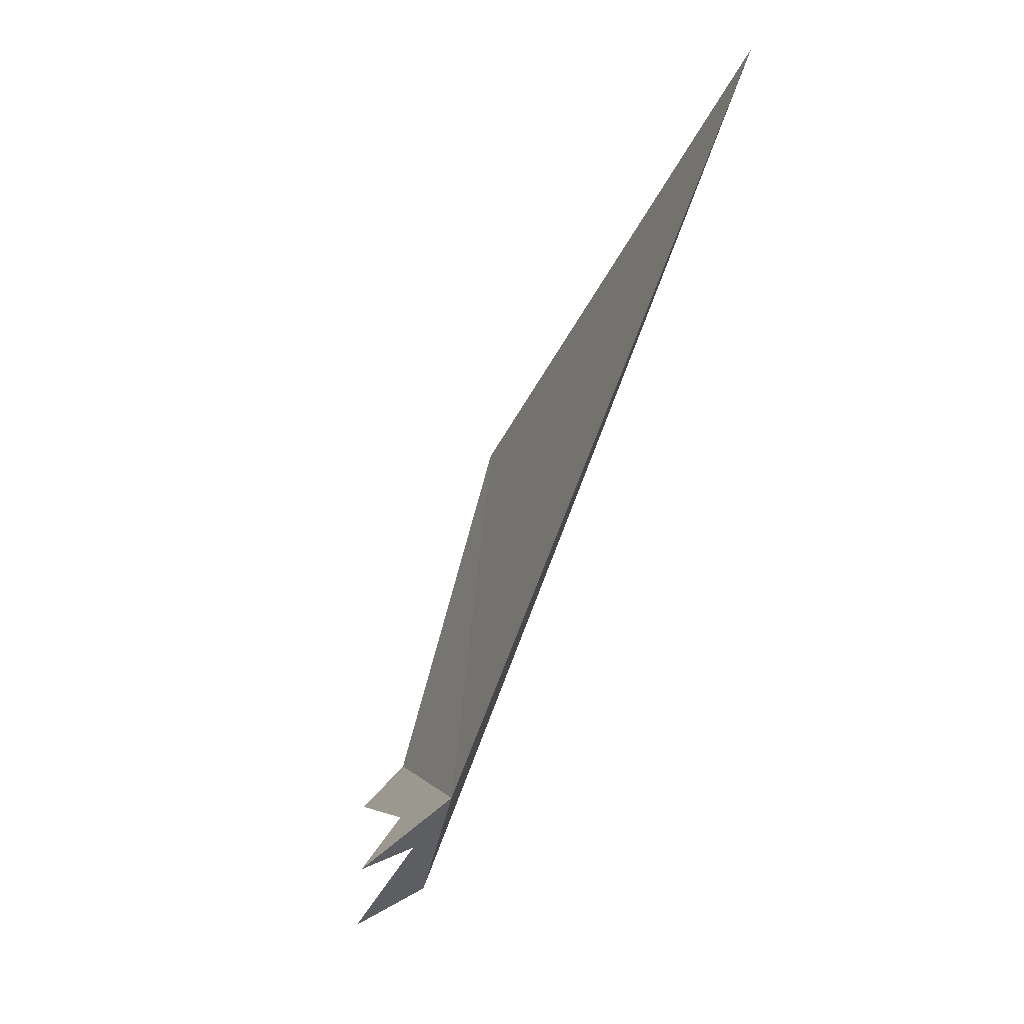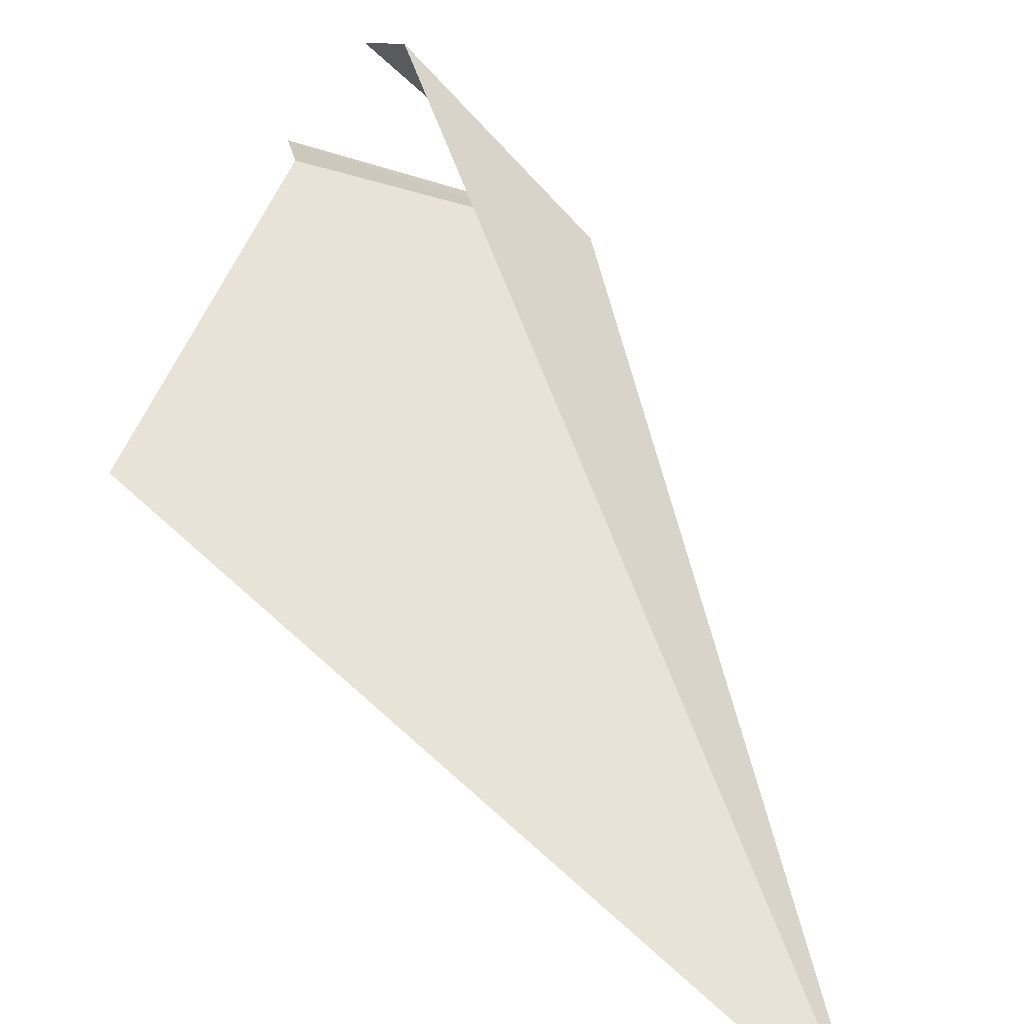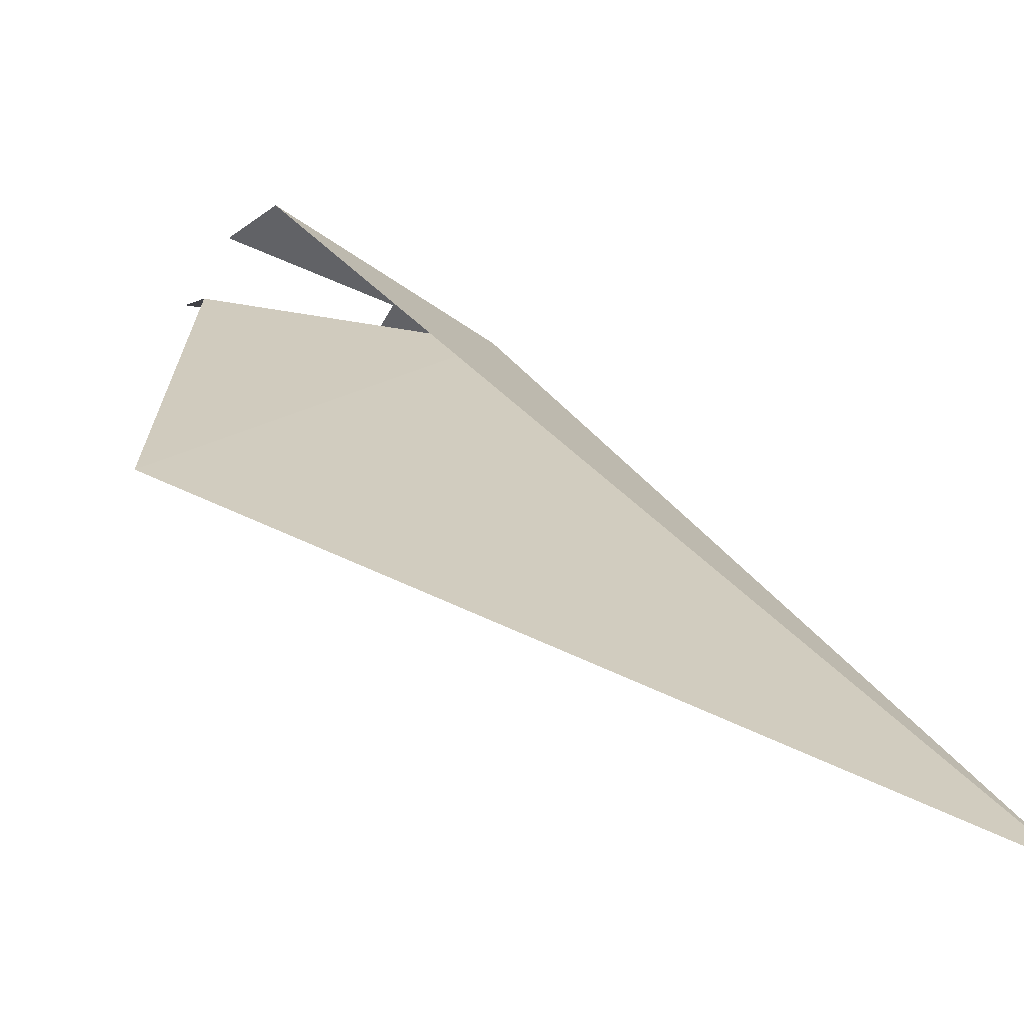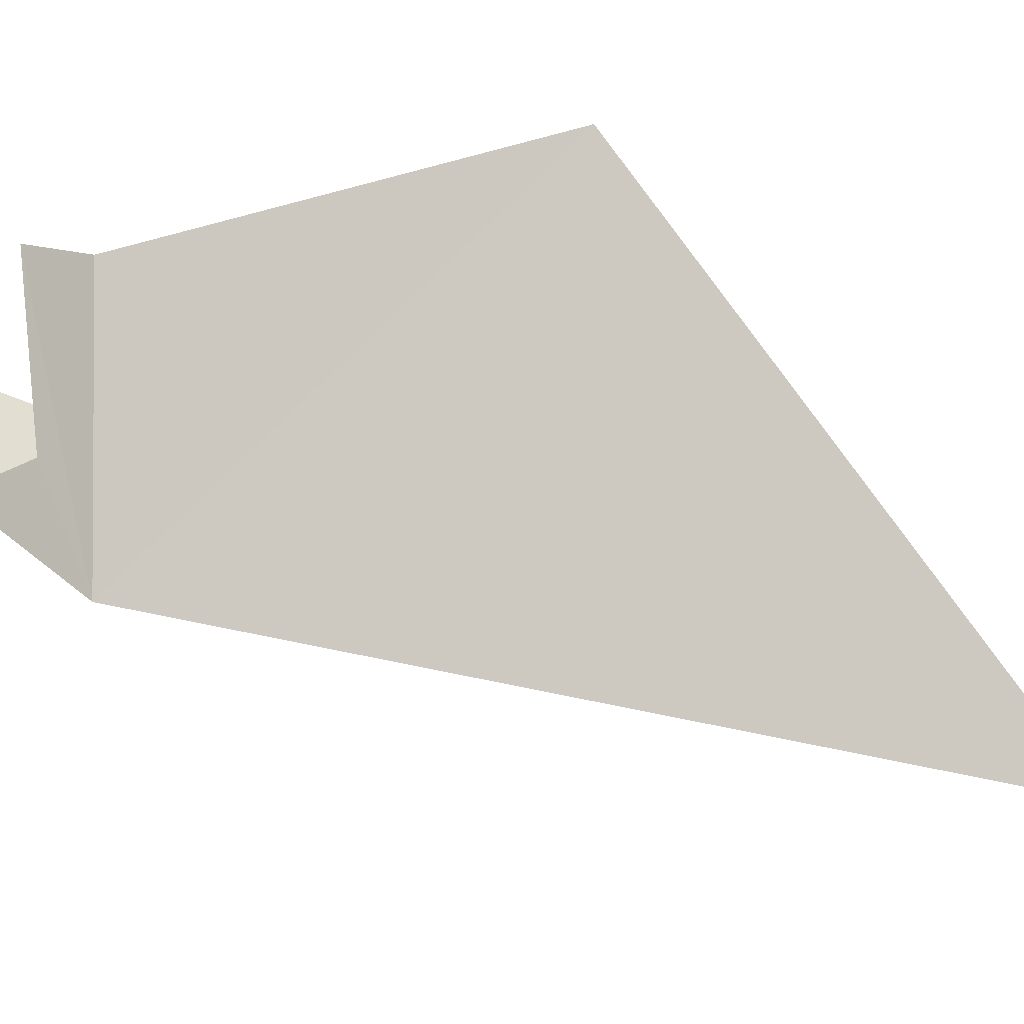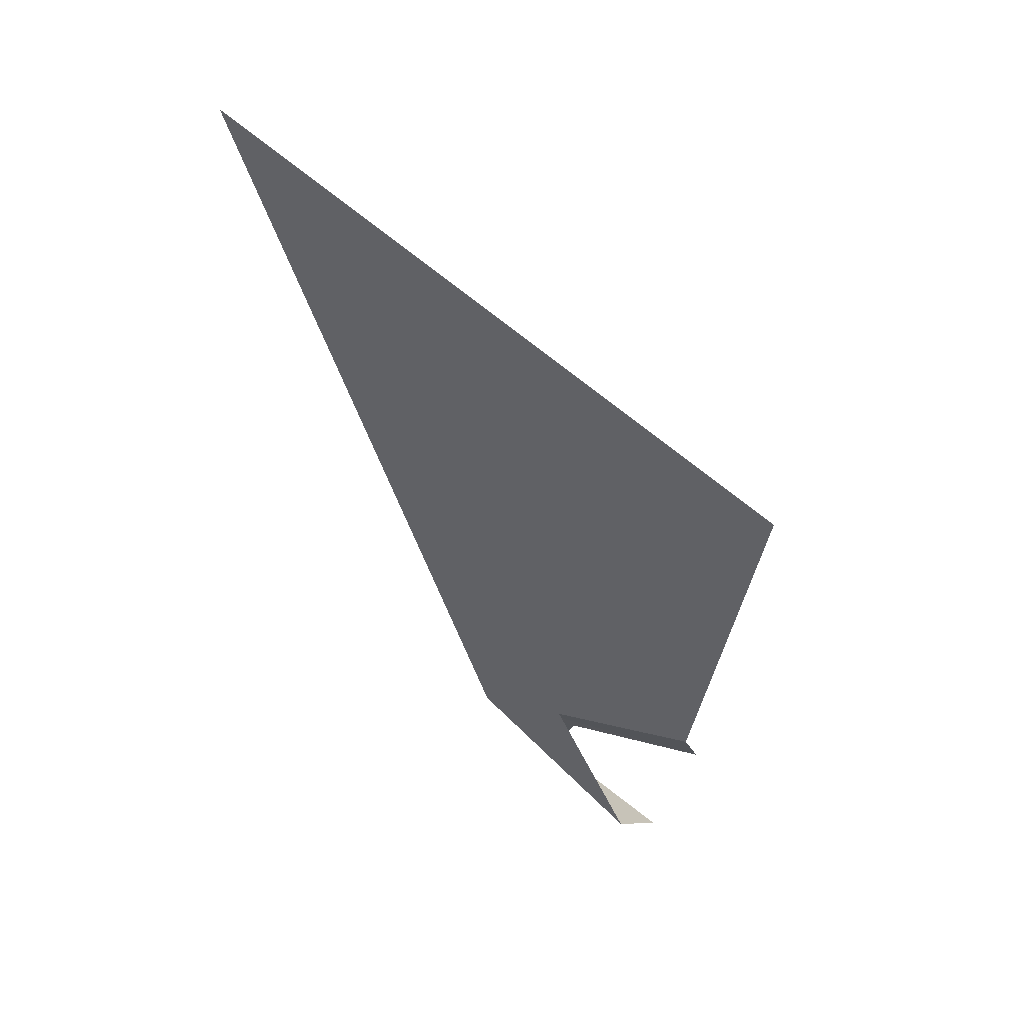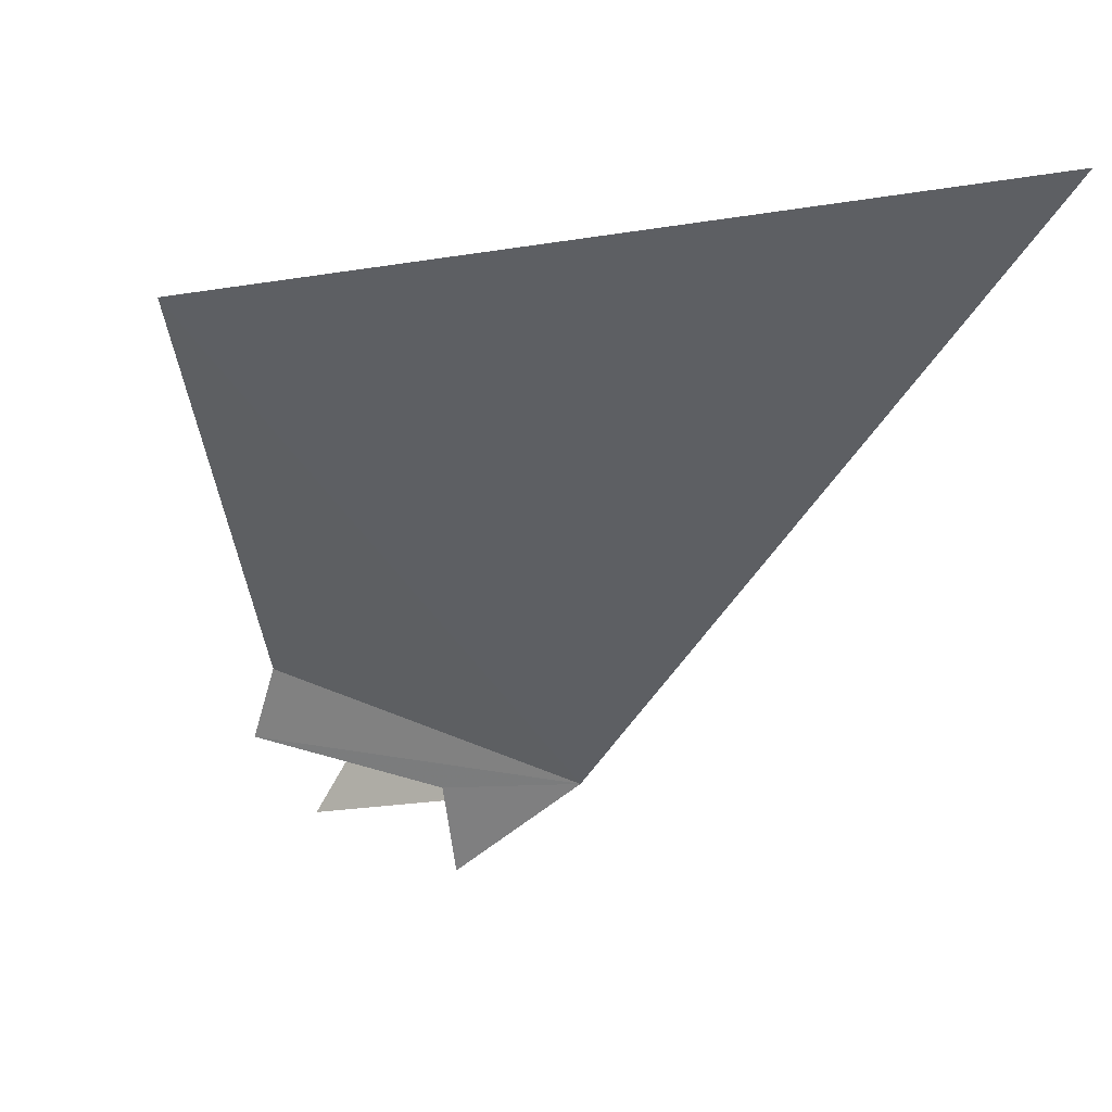
<metadata>
{"format":"obj","ext":"obj","renderer":"f3d","projection":"perspective","resolution":1024,"background":"white","views":[{"elev":-0.0,"azim":-124.9,"up":"+Y"},{"elev":64.9,"azim":-174.6,"up":"+Z"},{"elev":45.2,"azim":170.1,"up":"+Z"},{"elev":-77.5,"azim":91.3,"up":"+Z"},{"elev":25.9,"azim":3.5,"up":"+Y"},{"elev":-14.6,"azim":176.7,"up":"+Z"}]}
</metadata>
<code>
v -210 -4.534 99.08
v -210.7 -2.344 99.68
v -209.5 -4.898 99.28
v -209.8 -4.712 99.08
v -209.7 -4.77 98.93
v -209.4 -5.014 99.1
v -209.1 -3.48 99.82
v -209.3 -4.528 99.33
v -209.7 -4.63 99.09
v -209.3 -4.658 99.21
f 1 3 2
f 1 5 4
f 1 4 6
f 1 6 3
f 1 2 7
f 1 7 8
f 1 9 5
f 1 10 9
f 1 8 10

</code>
